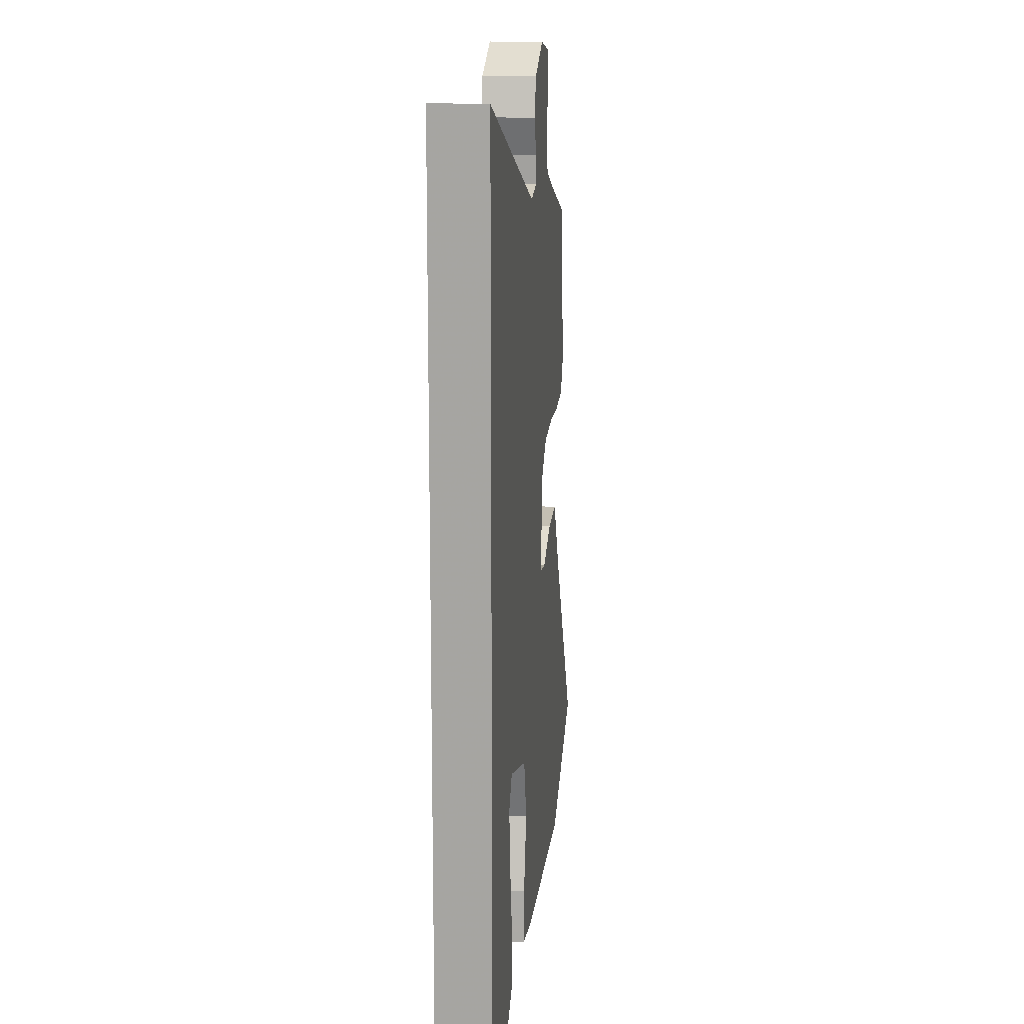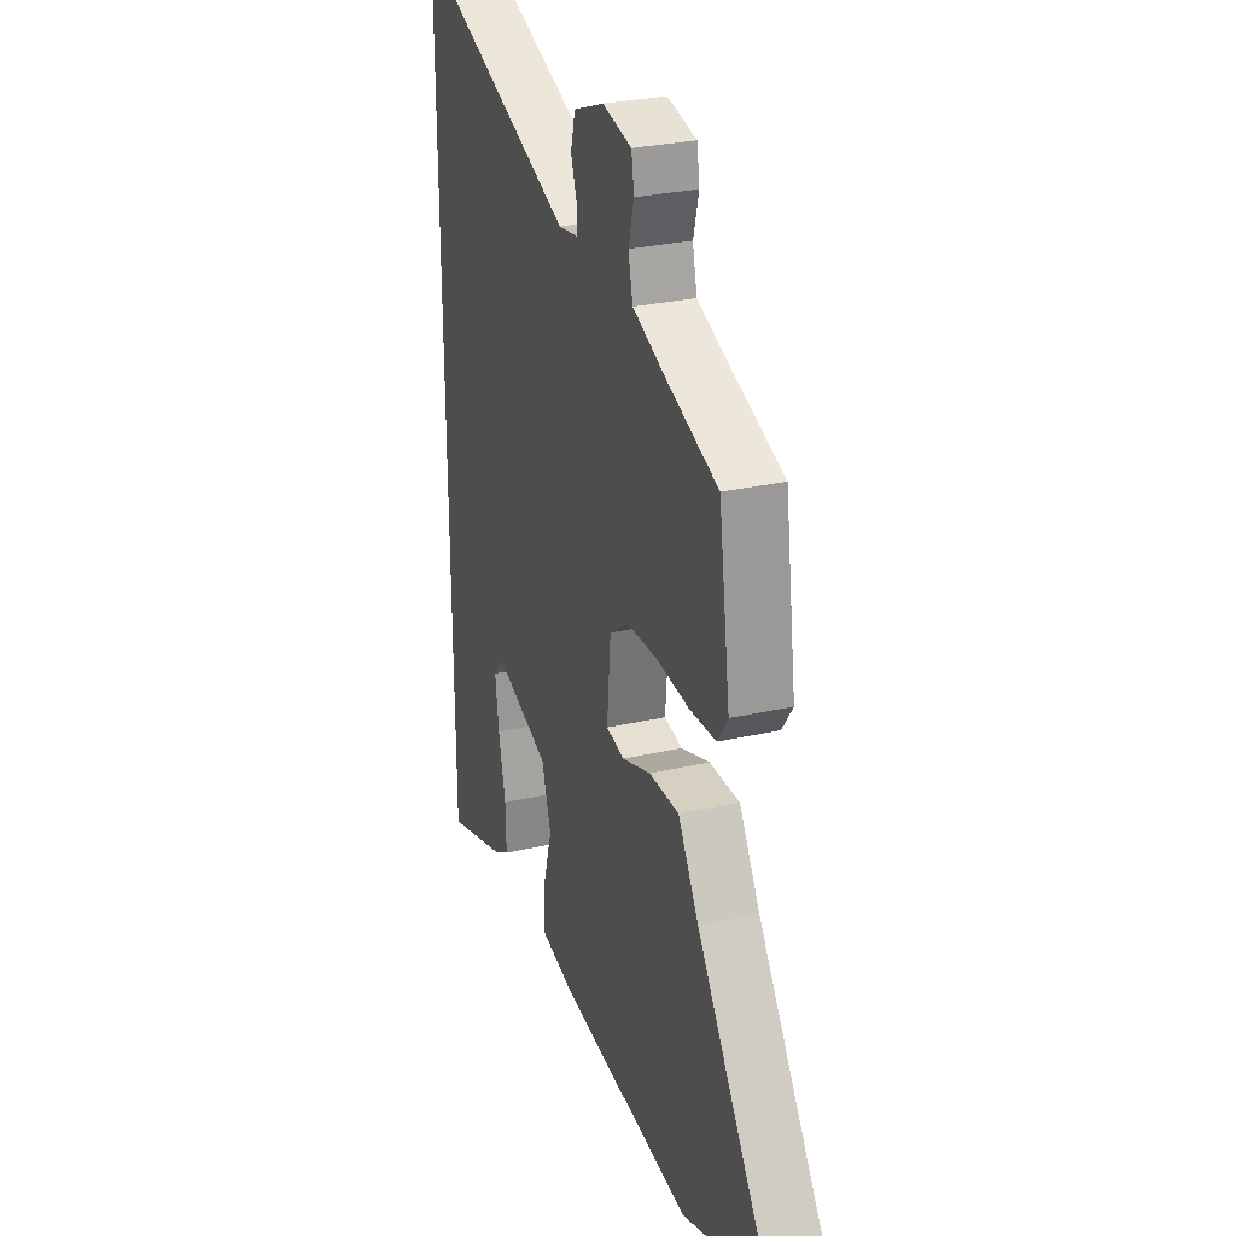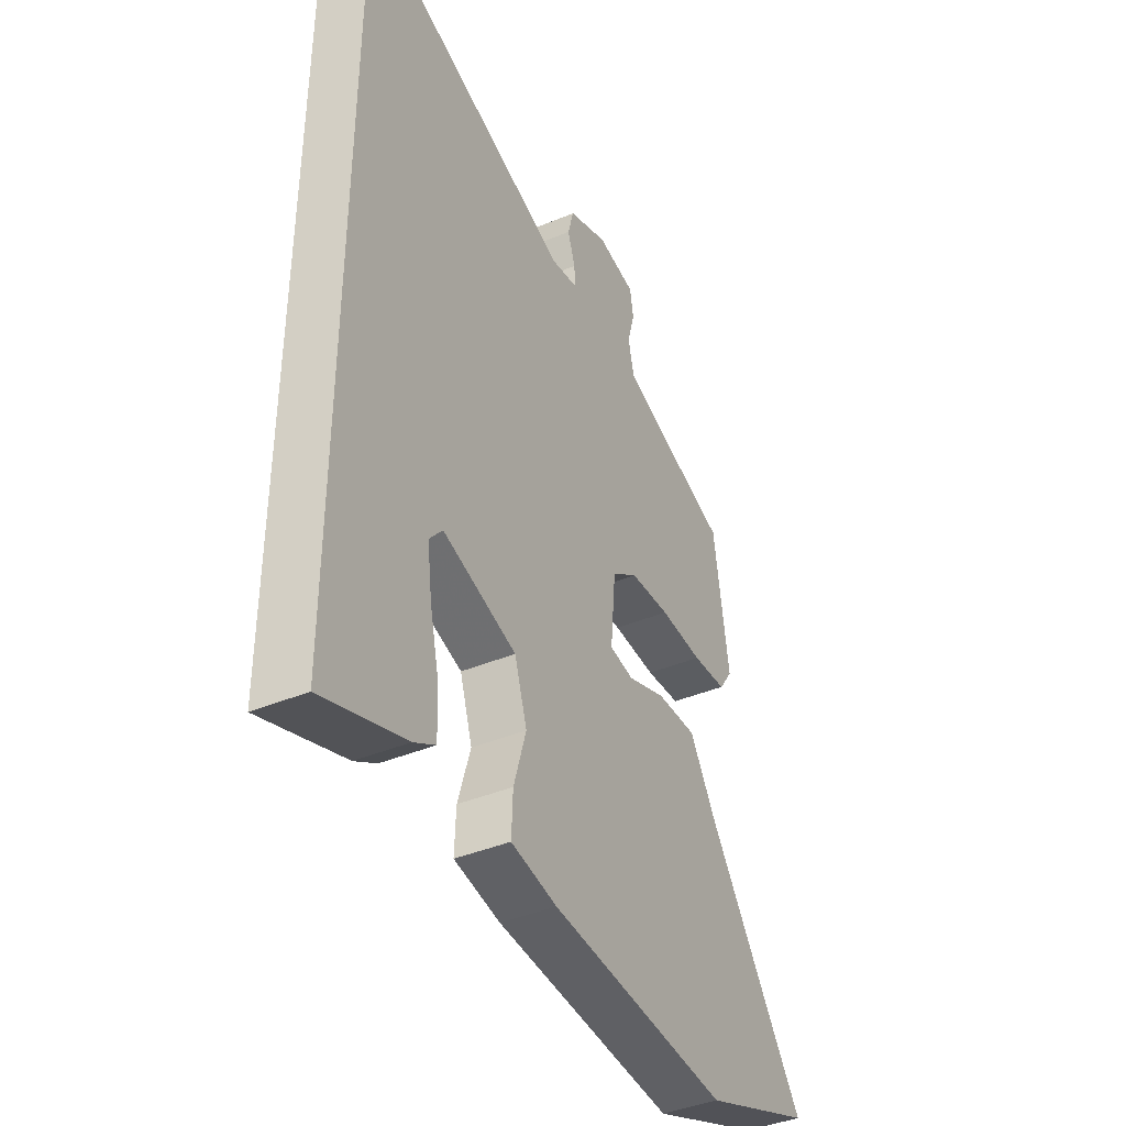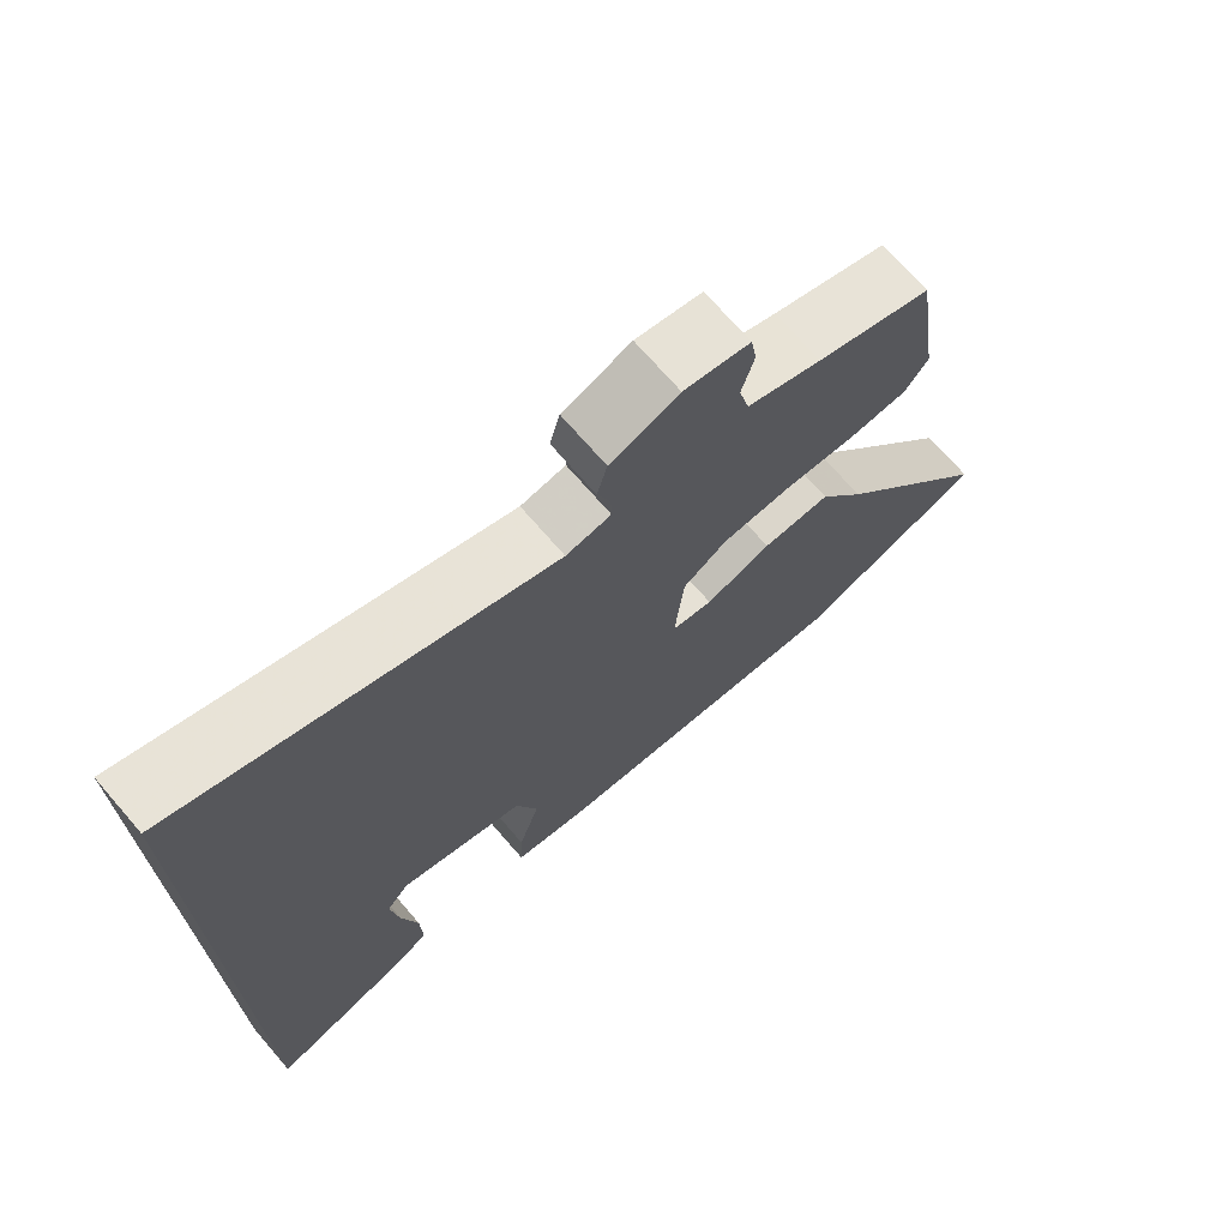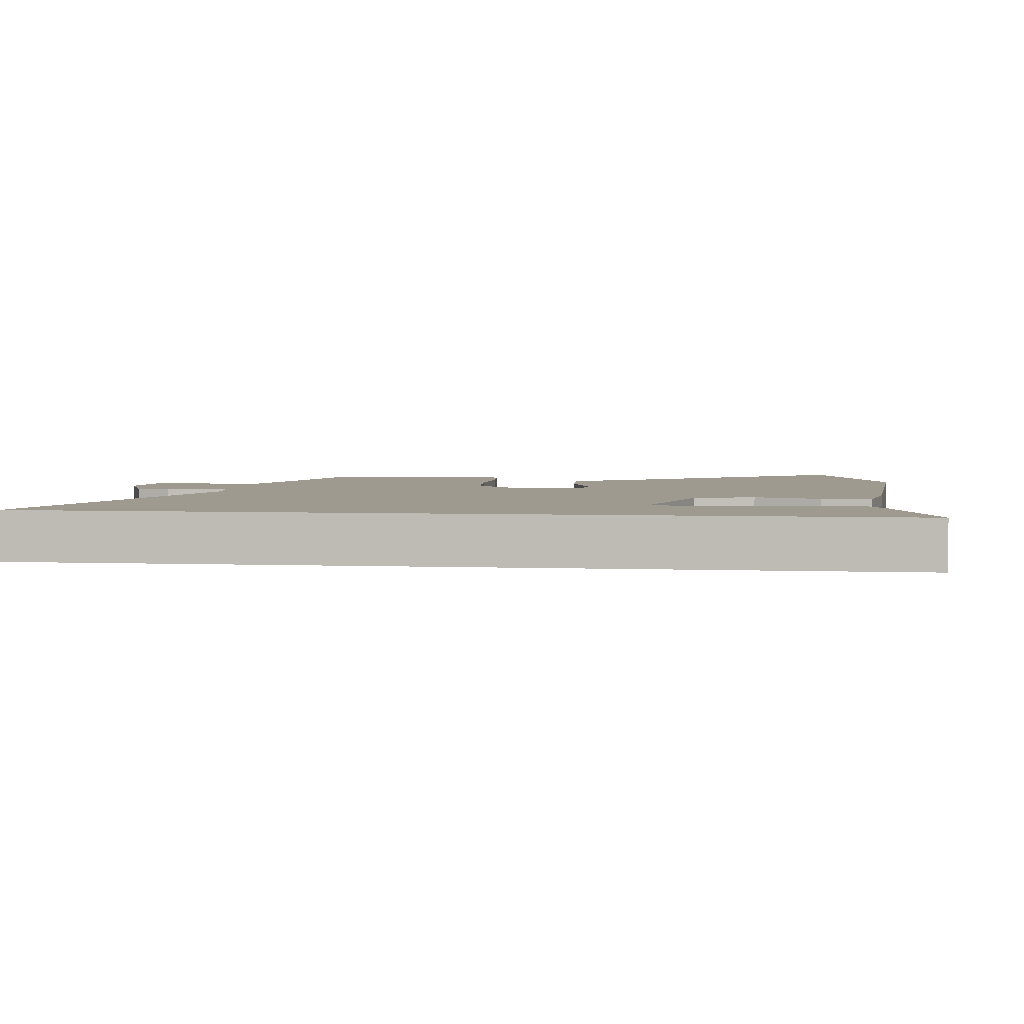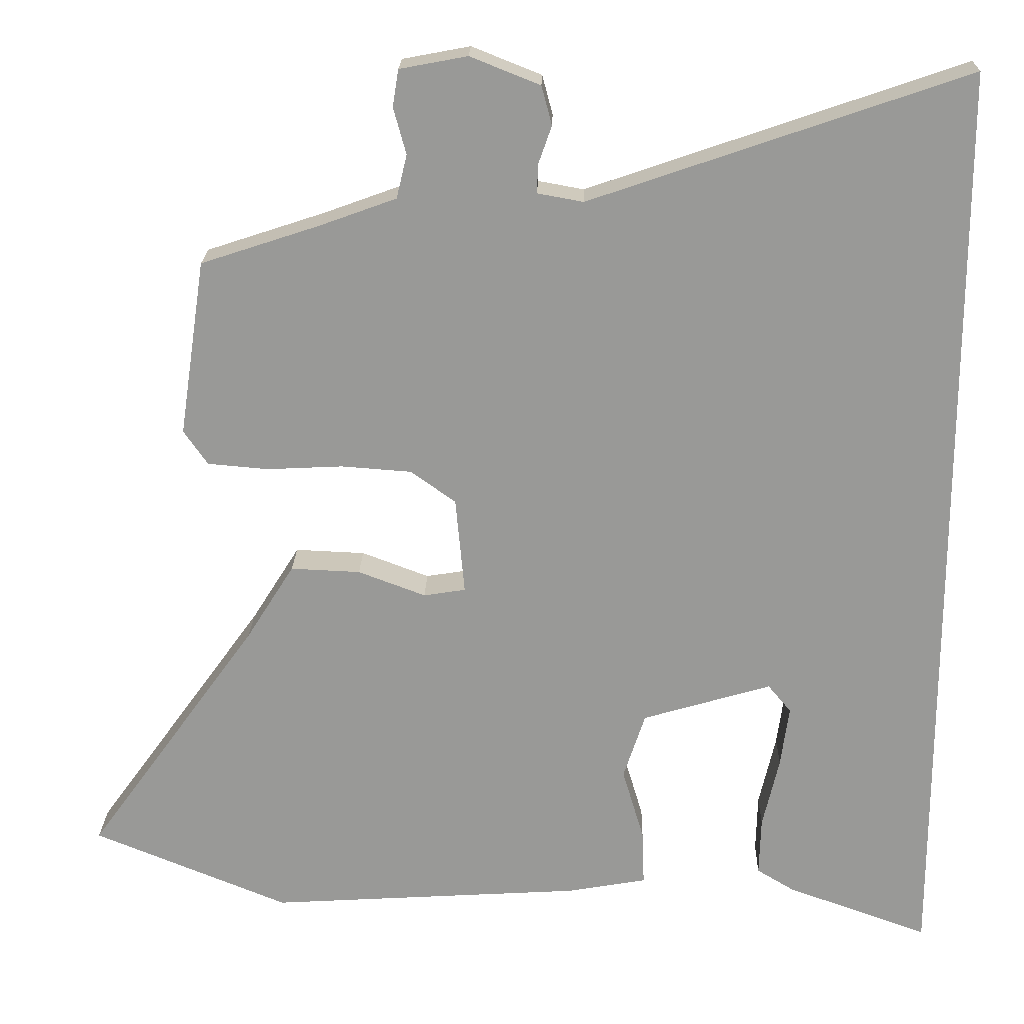
<metadata>
{"format":"obj","ext":"obj","renderer":"f3d","projection":"perspective","resolution":1024,"background":"white","views":[{"elev":15.3,"azim":95.6,"up":"+Z"},{"elev":29.0,"azim":-108.8,"up":"+Z"},{"elev":-40.9,"azim":116.9,"up":"+Z"},{"elev":71.5,"azim":139.1,"up":"+Z"},{"elev":3.6,"azim":97.3,"up":"+Y"},{"elev":21.0,"azim":1.5,"up":"+Z"}]}
</metadata>
<code>
v -0.506 0.07 0.433
v -0.348 0.07 0.485
v -0.246 0.07 0.522
v -0.232 0.07 0.58
v -0.249 0.07 0.642
v -0.241 0.07 0.691
v -0.151 0.07 0.708
v -0.058 0.07 0.671
v -0.044 0.07 0.619
v -0.062 0.07 0.568
v -0.063 0.07 0.53
v -0.002 0.07 0.519
v 0.5 0.07 0.692
v 0.5 0.07 -0.563
v 0.31 0.07 -0.495
v 0.26 0.07 -0.465
v 0.262 0.07 -0.387
v 0.284 0.07 -0.291
v 0.295 0.07 -0.209
v 0.264 0.07 -0.172
v 0.092 0.07 -0.223
v 0.063 0.07 -0.312
v 0.092 0.07 -0.409
v 0.095 0.07 -0.483
v -0.012 0.07 -0.502
v -0.431 0.07 -0.528
v -0.693 0.07 -0.421
v -0.464 0.07 -0.103
v -0.4 0.07 -0.001
v -0.307 0.07 -0.005
v -0.217 0.07 -0.039
v -0.161 0.07 -0.03
v -0.173 0.07 0.1
v -0.233 0.07 0.143
v -0.327 0.07 0.15
v -0.428 0.07 0.145
v -0.509 0.07 0.152
v -0.541 0.07 0.198
v -0.506 0 0.433
v -0.348 0 0.485
v -0.246 0 0.522
v -0.232 0 0.58
v -0.249 0 0.642
v -0.241 0 0.691
v -0.151 0 0.708
v -0.058 0 0.671
v -0.044 0 0.619
v -0.062 0 0.568
v -0.063 0 0.53
v -0.002 0 0.519
v 0.5 0 0.692
v 0.5 0 -0.563
v 0.31 0 -0.495
v 0.26 0 -0.465
v 0.262 0 -0.387
v 0.284 0 -0.291
v 0.295 0 -0.209
v 0.264 0 -0.172
v 0.092 0 -0.223
v 0.063 0 -0.312
v 0.092 0 -0.409
v 0.095 0 -0.483
v -0.012 0 -0.502
v -0.431 0 -0.528
v -0.693 0 -0.421
v -0.464 0 -0.103
v -0.4 0 -0.001
v -0.307 0 -0.005
v -0.217 0 -0.039
v -0.161 0 -0.03
v -0.173 0 0.1
v -0.233 0 0.143
v -0.327 0 0.15
v -0.428 0 0.145
v -0.509 0 0.152
v -0.541 0 0.198
f 35 36 37 38
f 34 35 38 1
f 33 34 1 2
f 28 29 30 31
f 28 31 32
f 27 28 32
f 26 27 32
f 25 26 32
f 22 23 24 25
f 21 22 25 32
f 20 21 32 33
f 15 16 17 18
f 15 18 19
f 14 15 19
f 12 13 14 19
f 11 12 19 20
f 7 8 9 10
f 7 10 11
f 4 5 6 7
f 3 4 7 11
f 11 20 33
f 2 3 11 33
f 76 75 74 73
f 39 76 73 72
f 40 39 72 71
f 69 68 67 66
f 70 69 66
f 70 66 65
f 70 65 64
f 70 64 63
f 63 62 61 60
f 70 63 60 59
f 71 70 59 58
f 56 55 54 53
f 57 56 53
f 57 53 52
f 57 52 51 50
f 58 57 50 49
f 48 47 46 45
f 49 48 45
f 45 44 43 42
f 49 45 42 41
f 71 58 49
f 71 49 41 40
f 1 39 40 2
f 2 40 41 3
f 3 41 42 4
f 4 42 43 5
f 5 43 44 6
f 6 44 45 7
f 7 45 46 8
f 8 46 47 9
f 9 47 48 10
f 10 48 49 11
f 11 49 50 12
f 12 50 51 13
f 13 51 52 14
f 14 52 53 15
f 15 53 54 16
f 16 54 55 17
f 17 55 56 18
f 18 56 57 19
f 19 57 58 20
f 20 58 59 21
f 21 59 60 22
f 22 60 61 23
f 23 61 62 24
f 24 62 63 25
f 25 63 64 26
f 26 64 65 27
f 27 65 66 28
f 28 66 67 29
f 29 67 68 30
f 30 68 69 31
f 31 69 70 32
f 32 70 71 33
f 33 71 72 34
f 34 72 73 35
f 35 73 74 36
f 36 74 75 37
f 37 75 76 38
f 38 76 39 1

</code>
